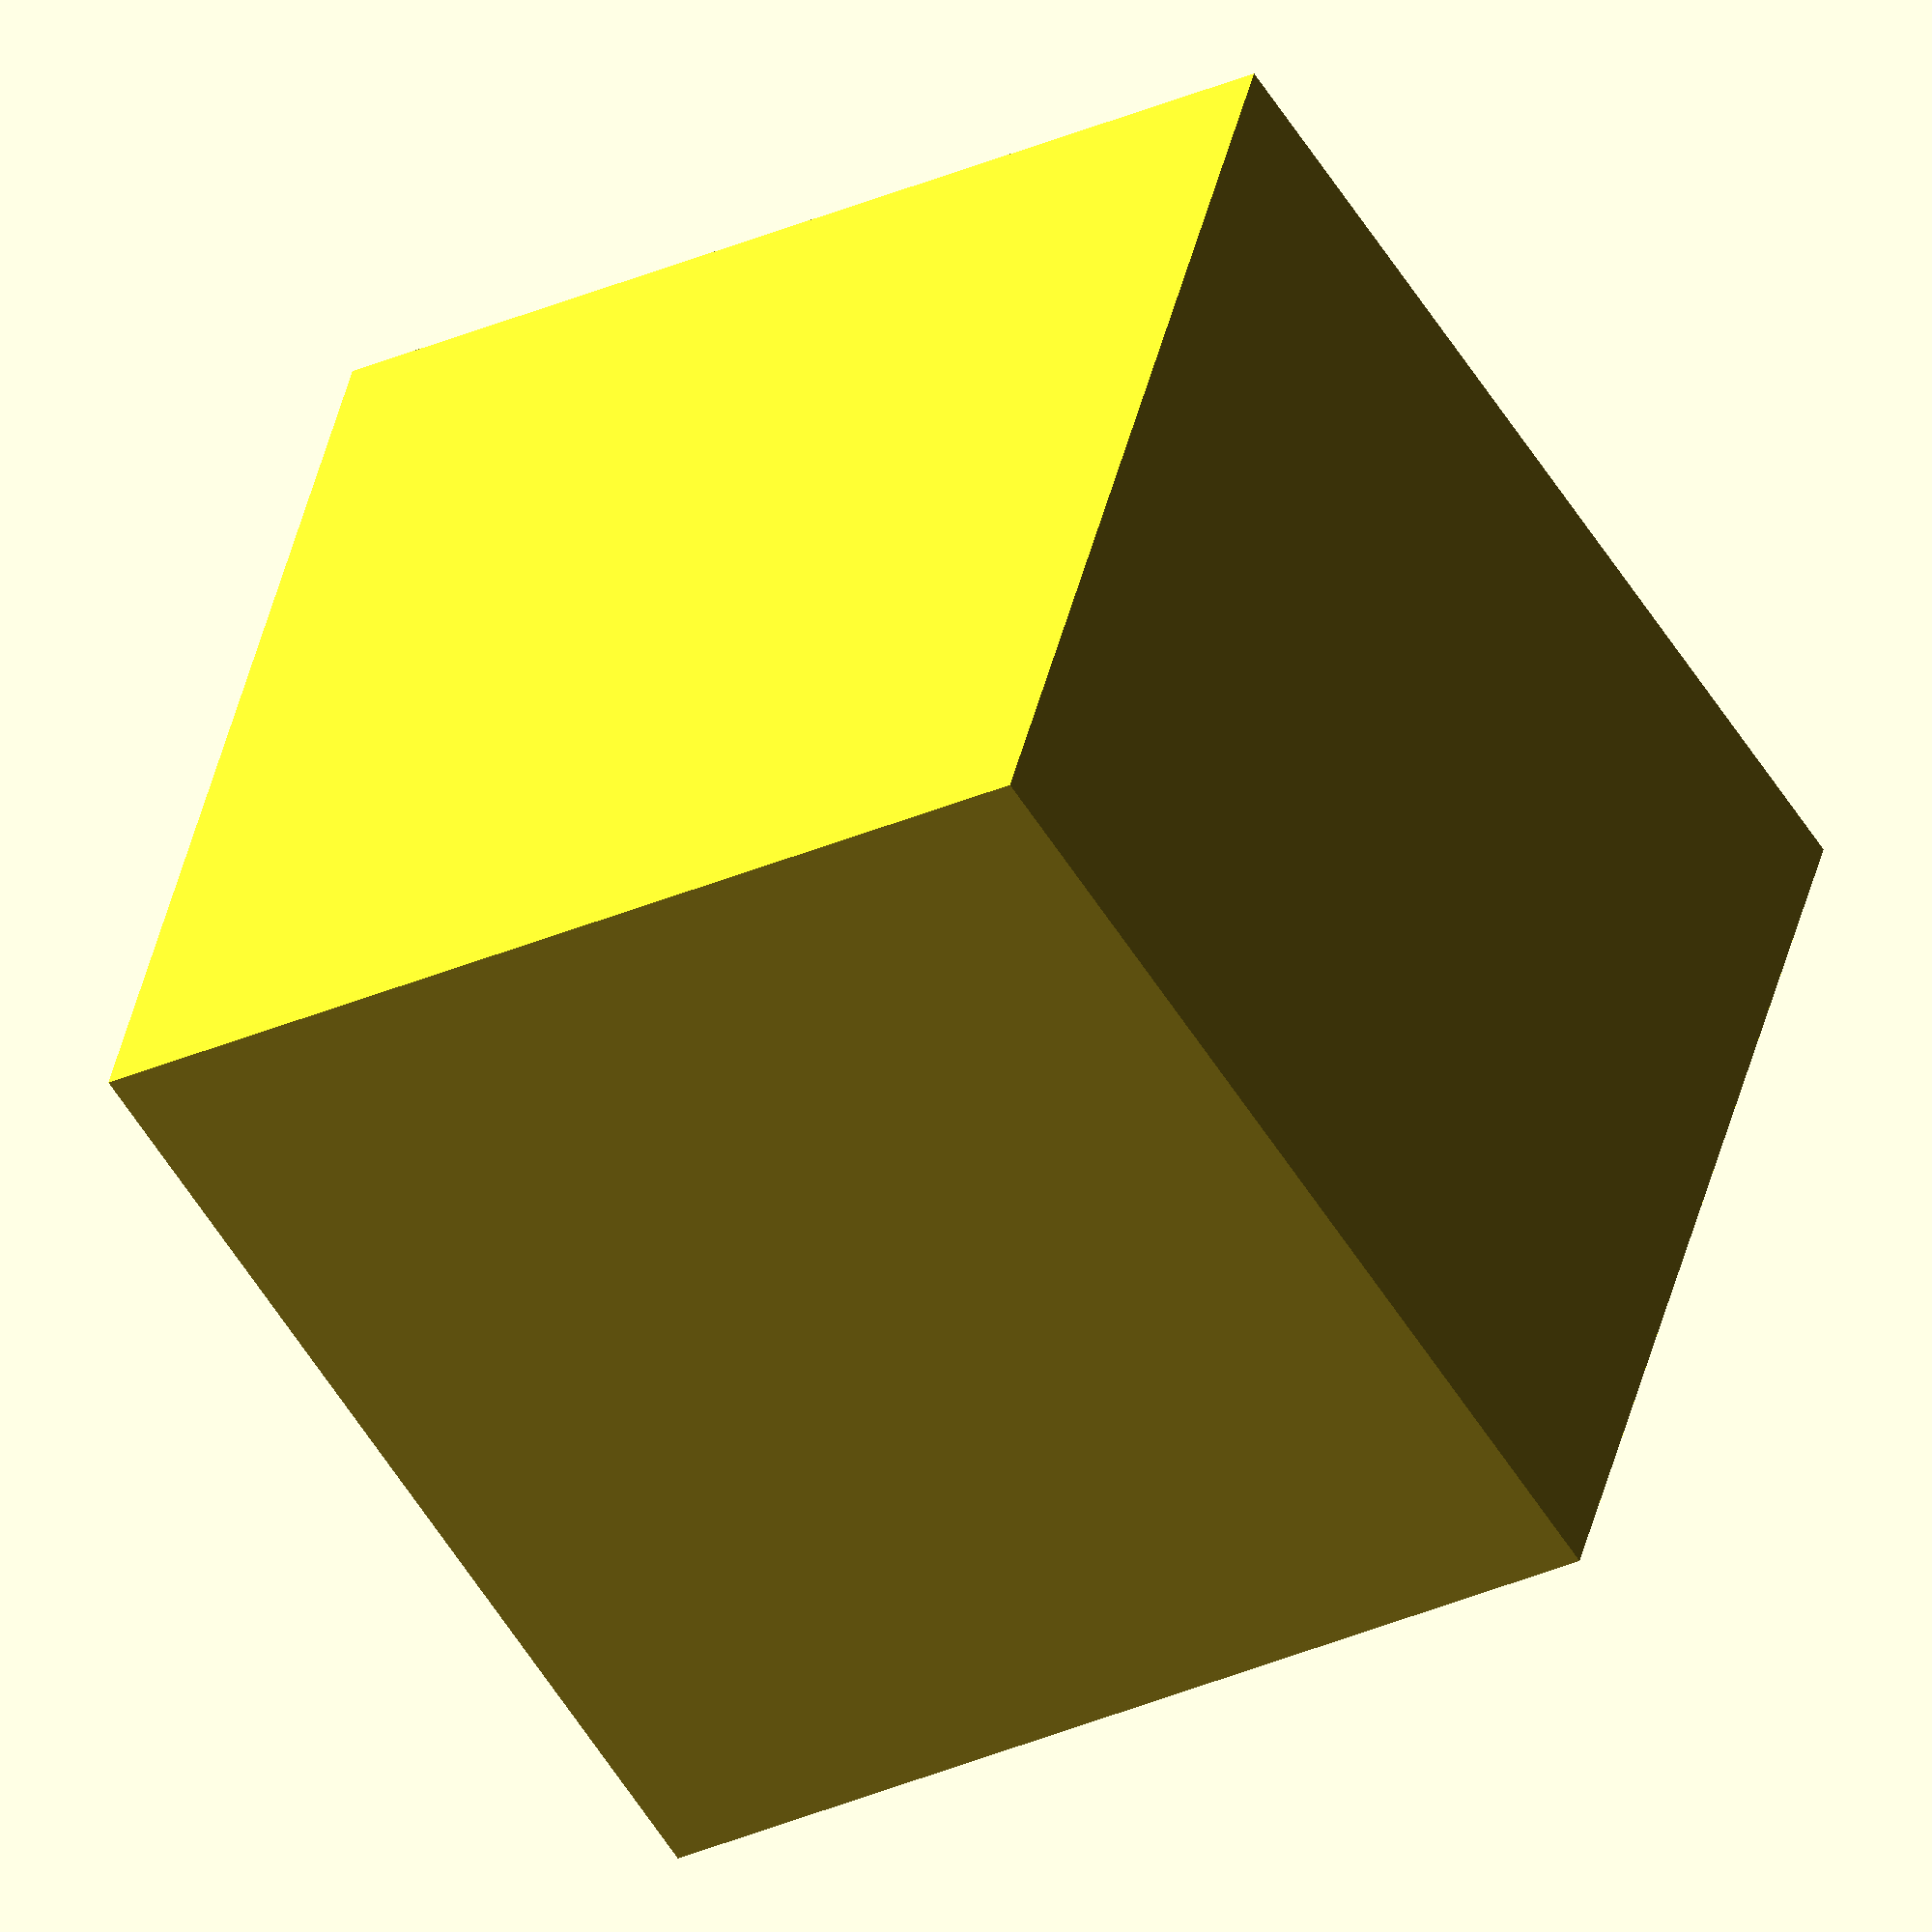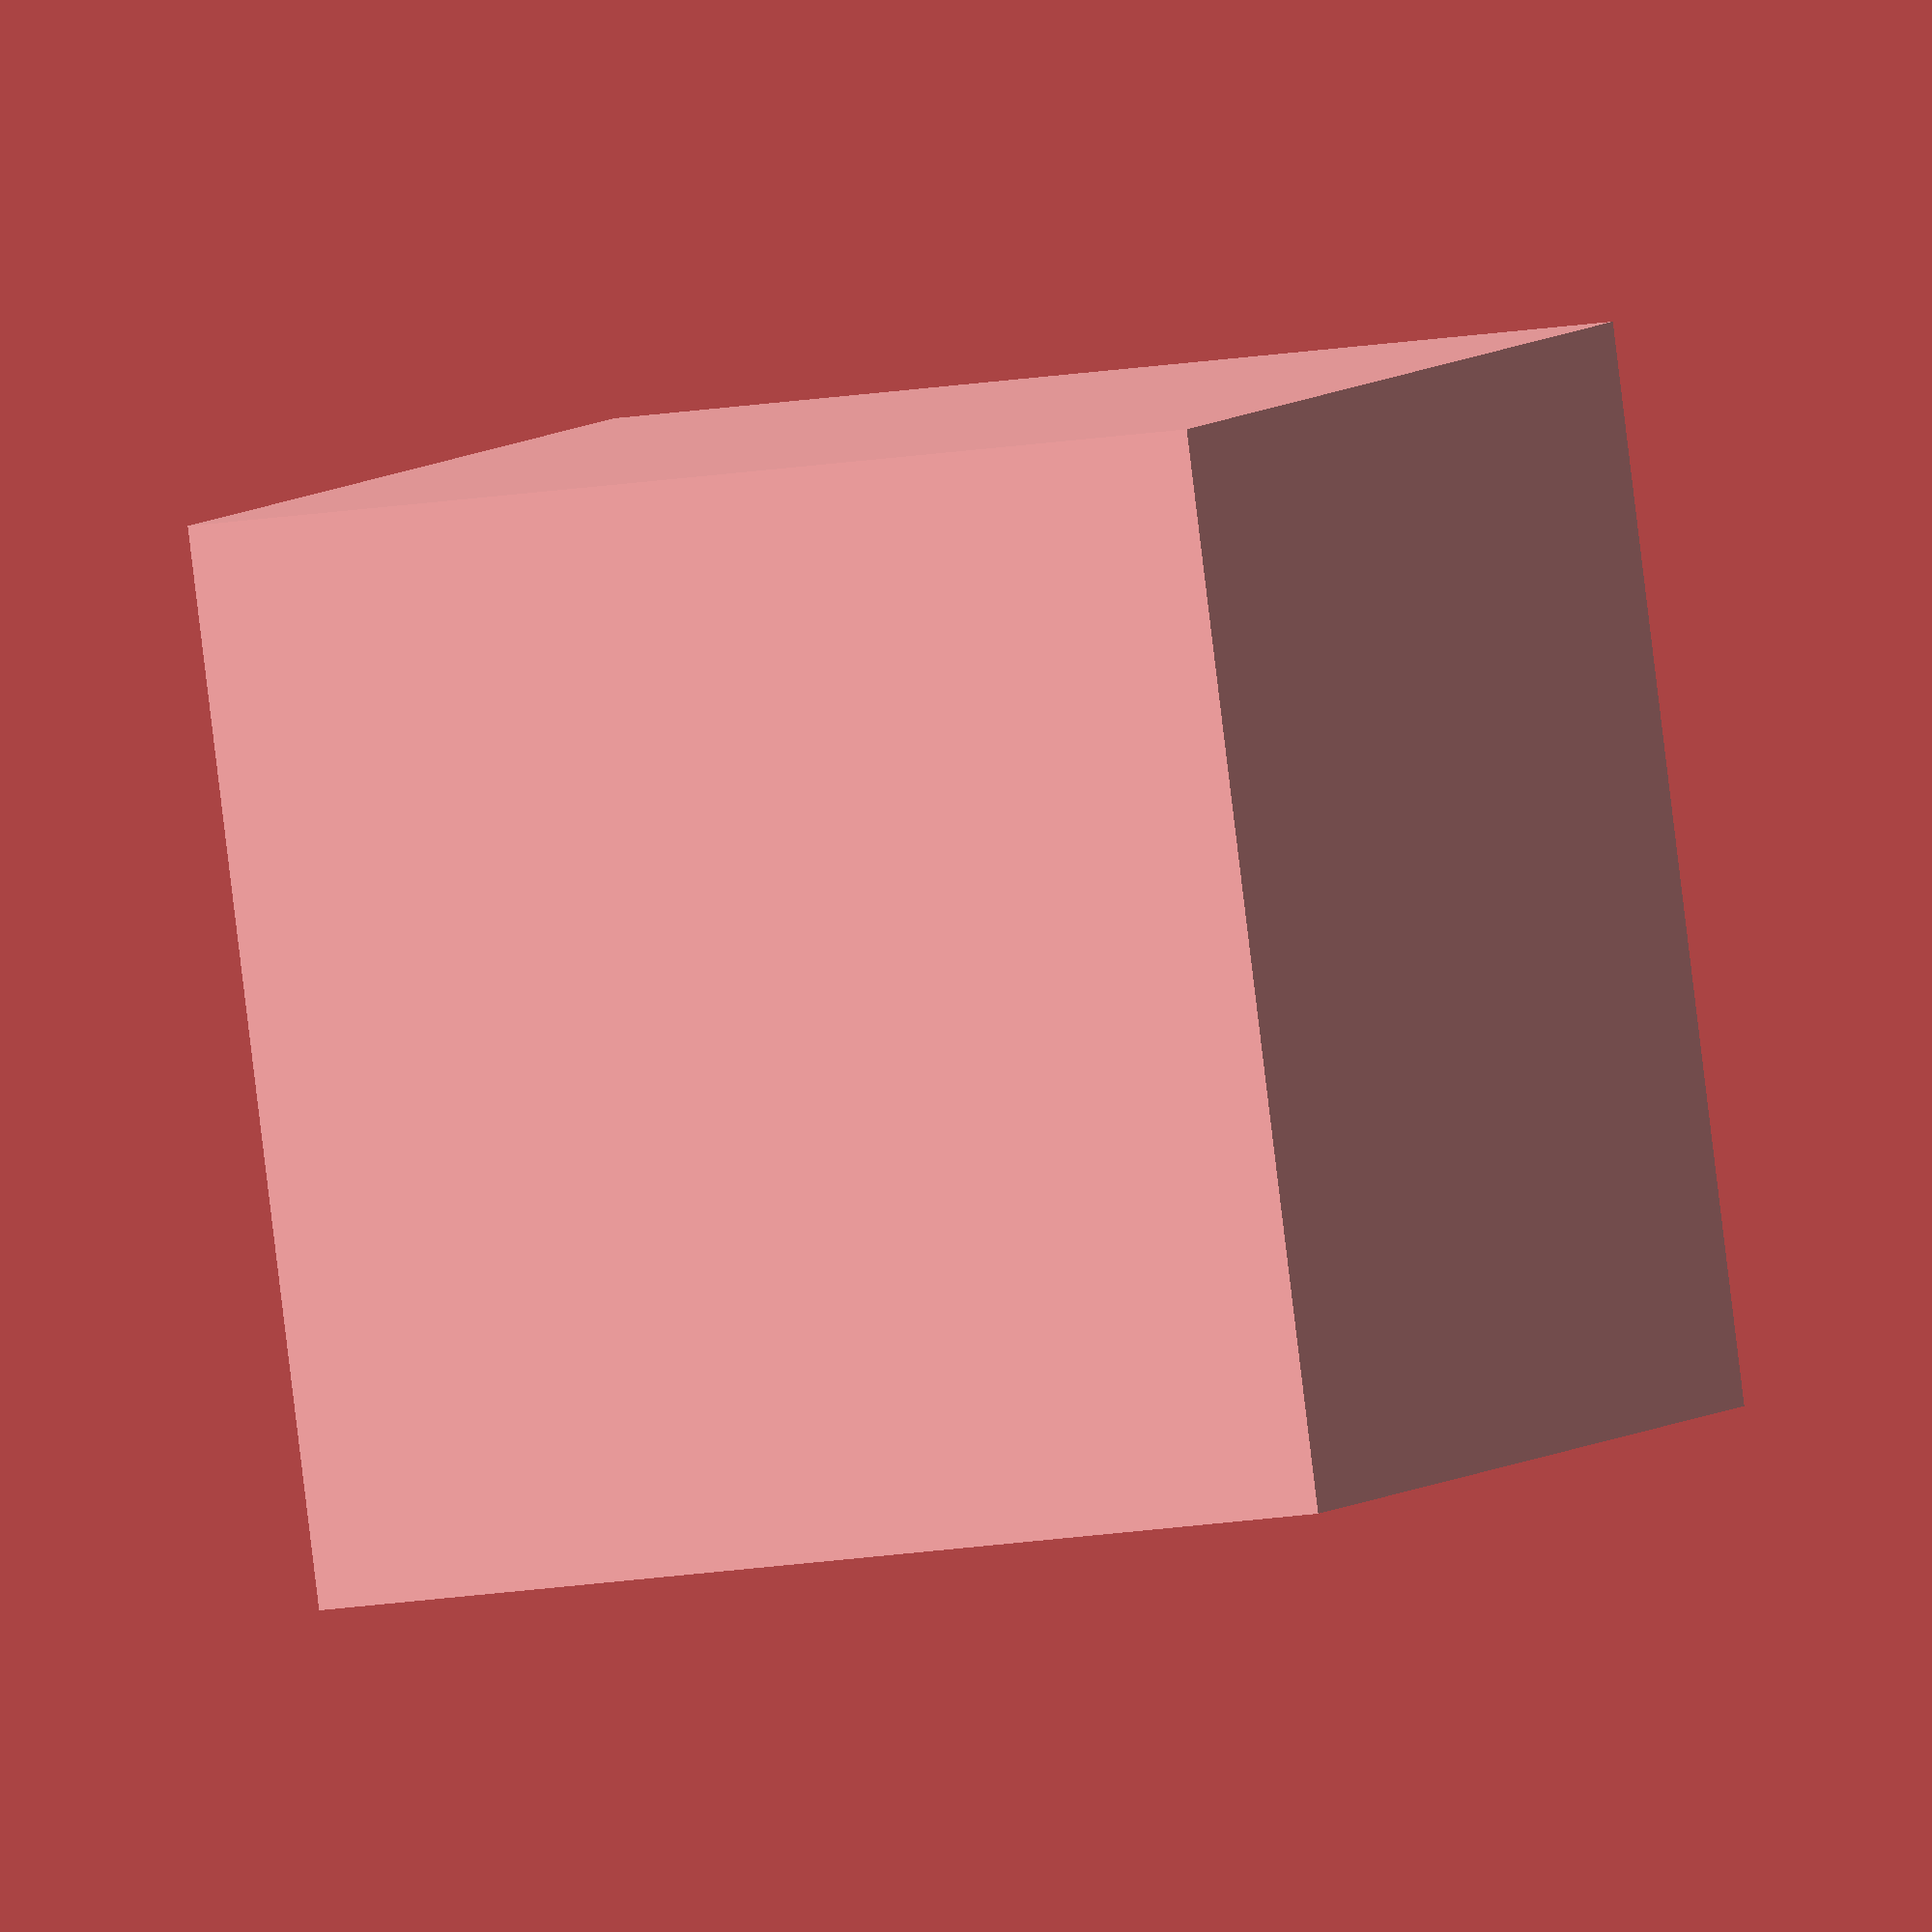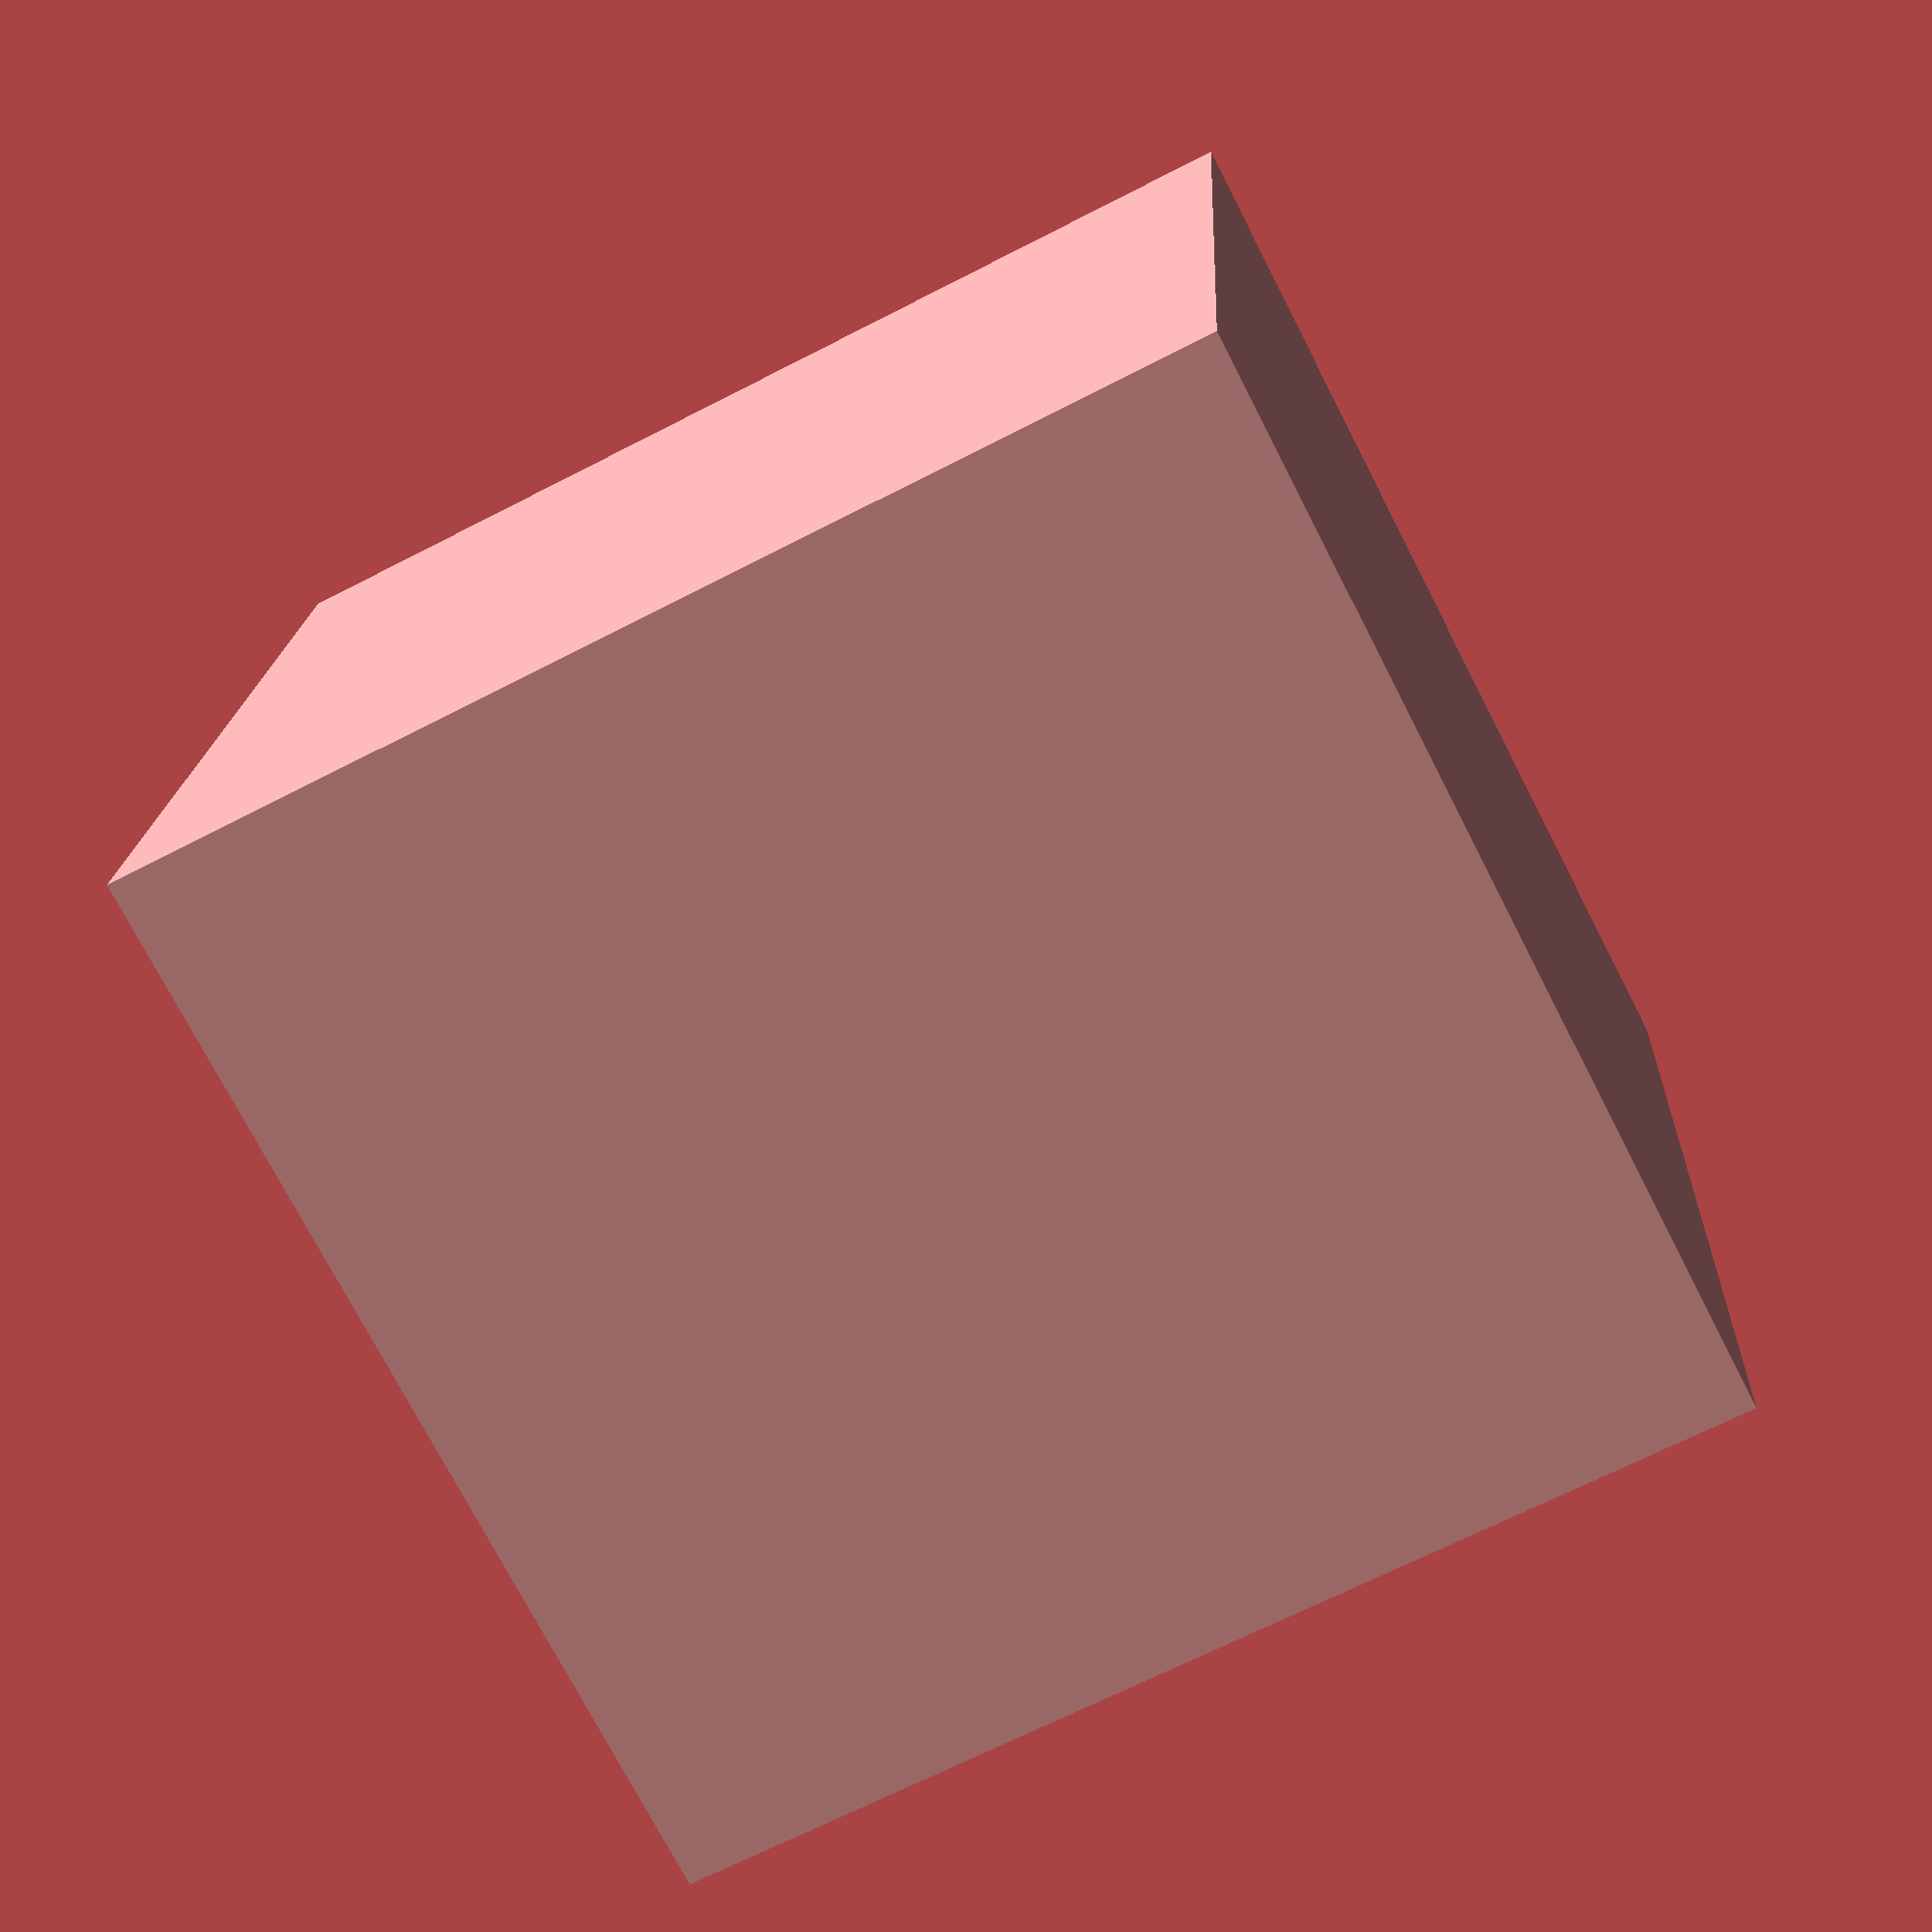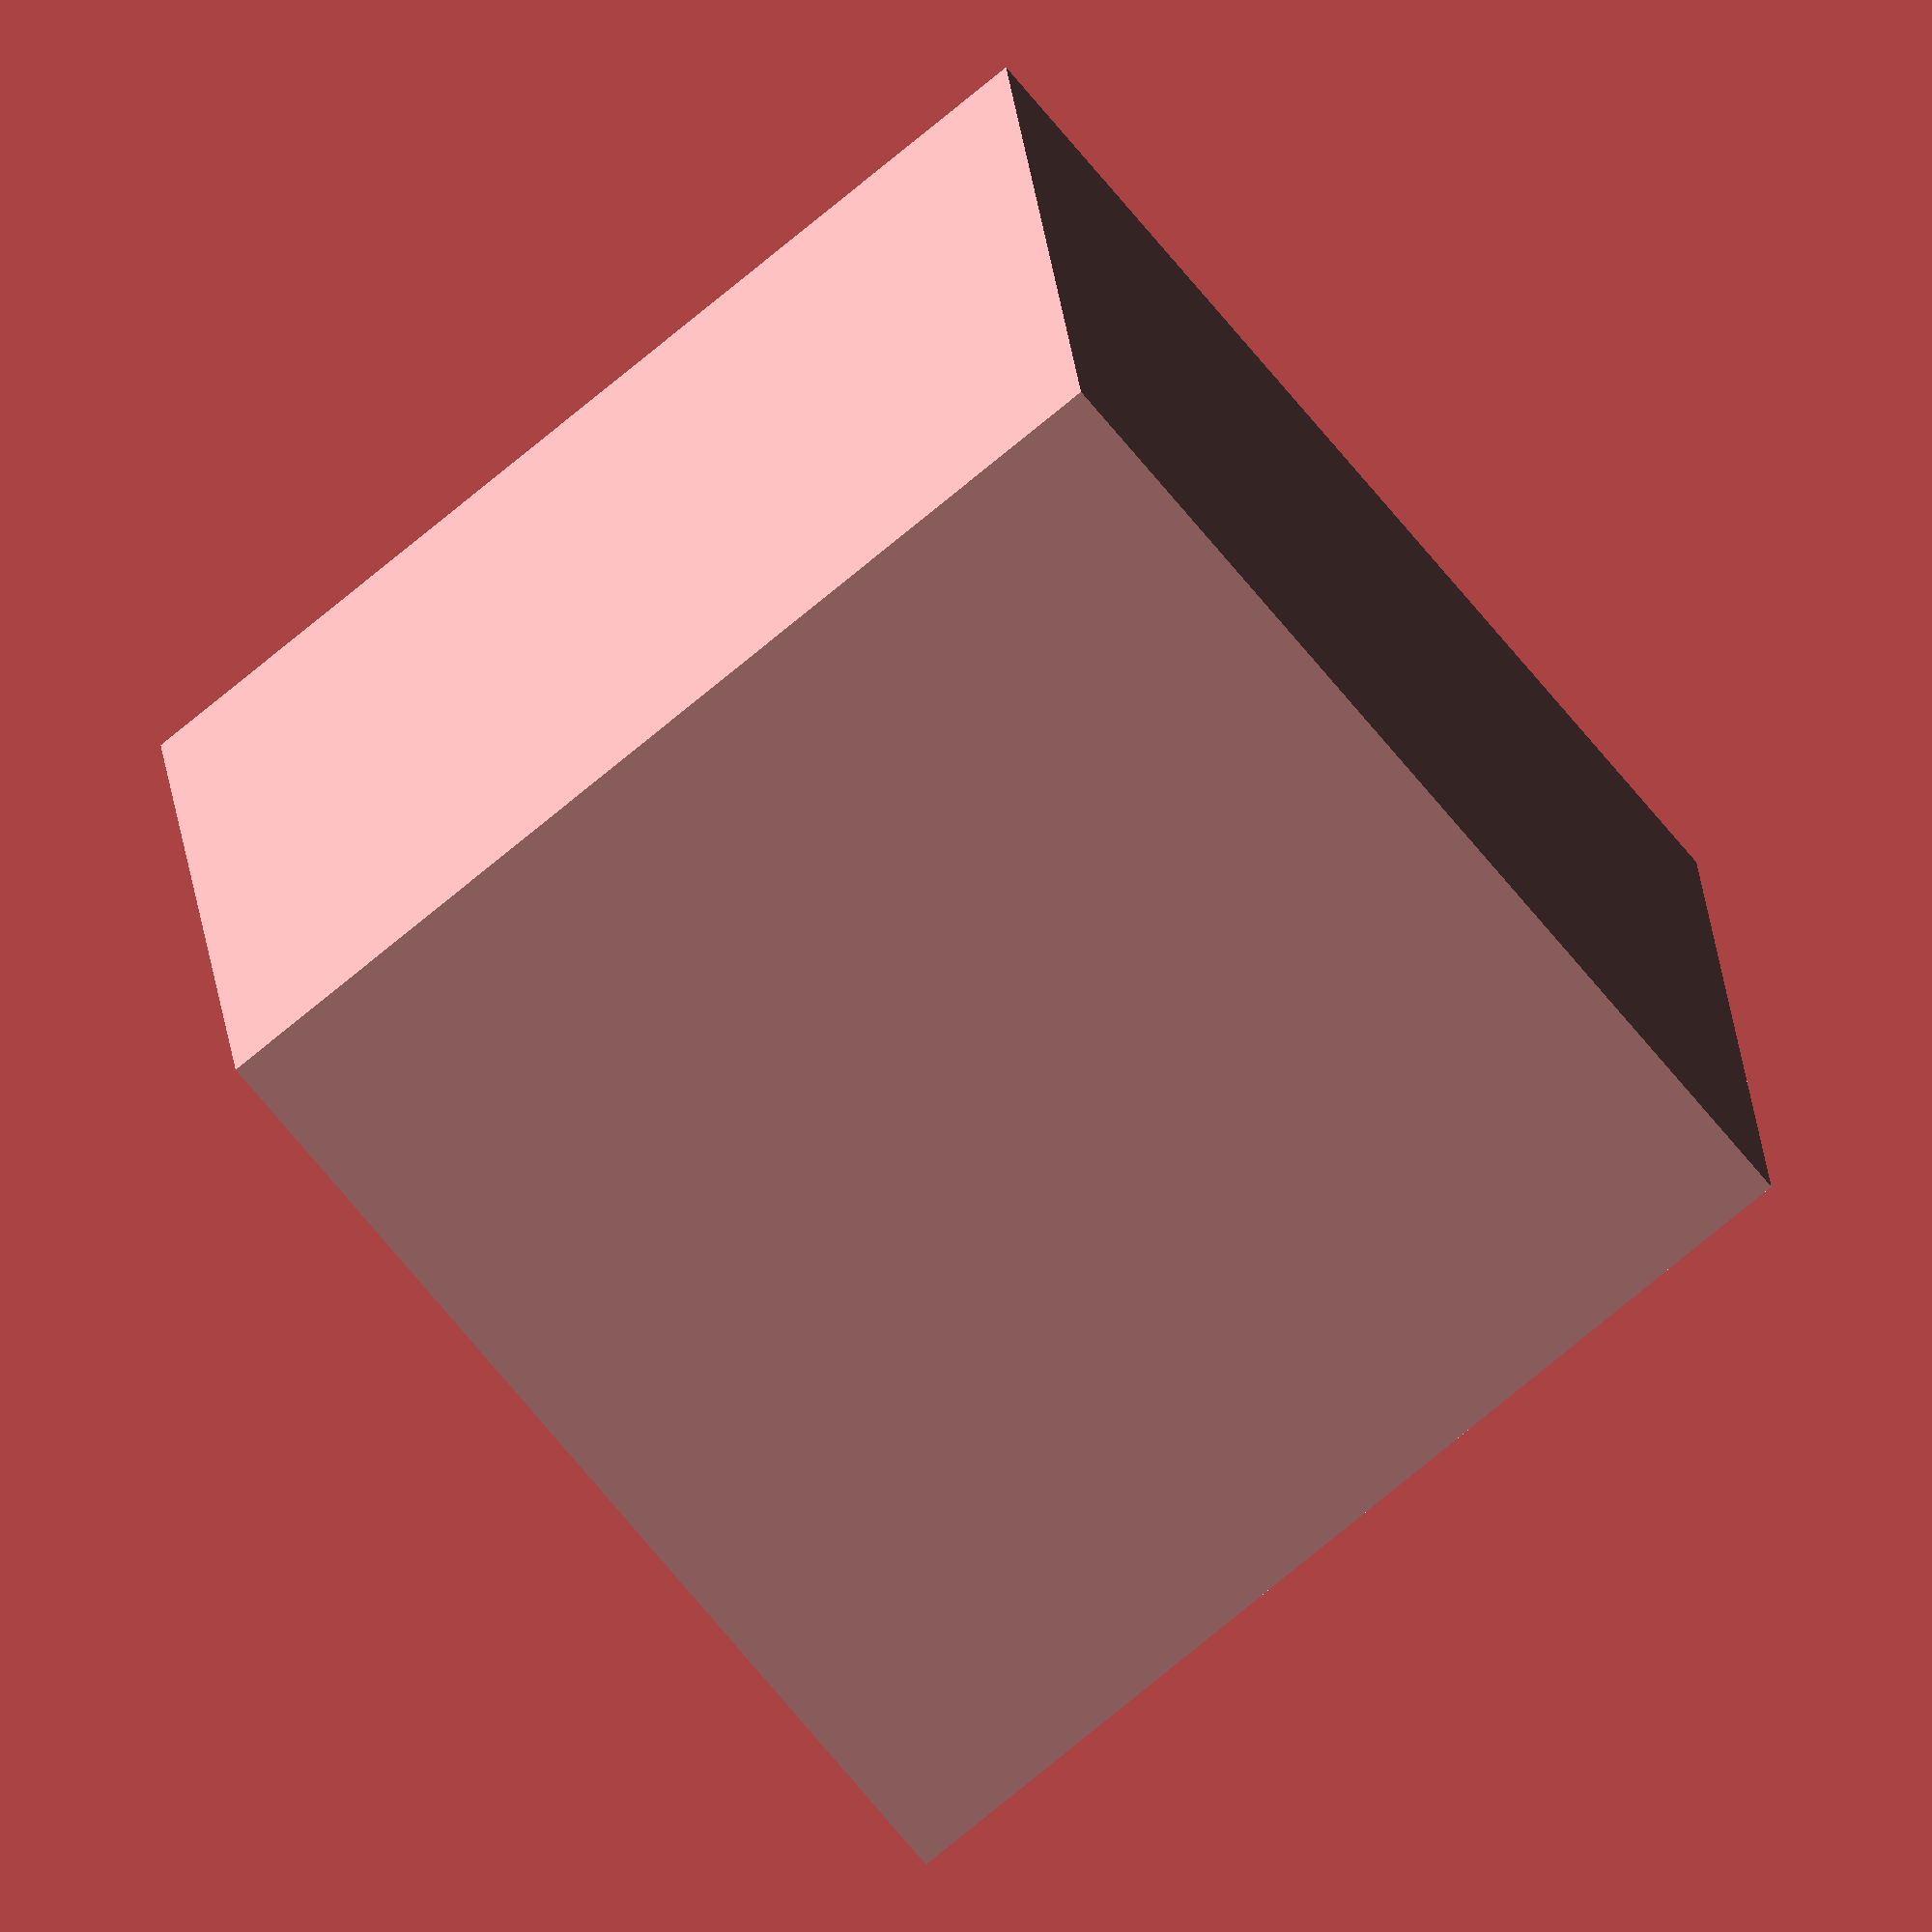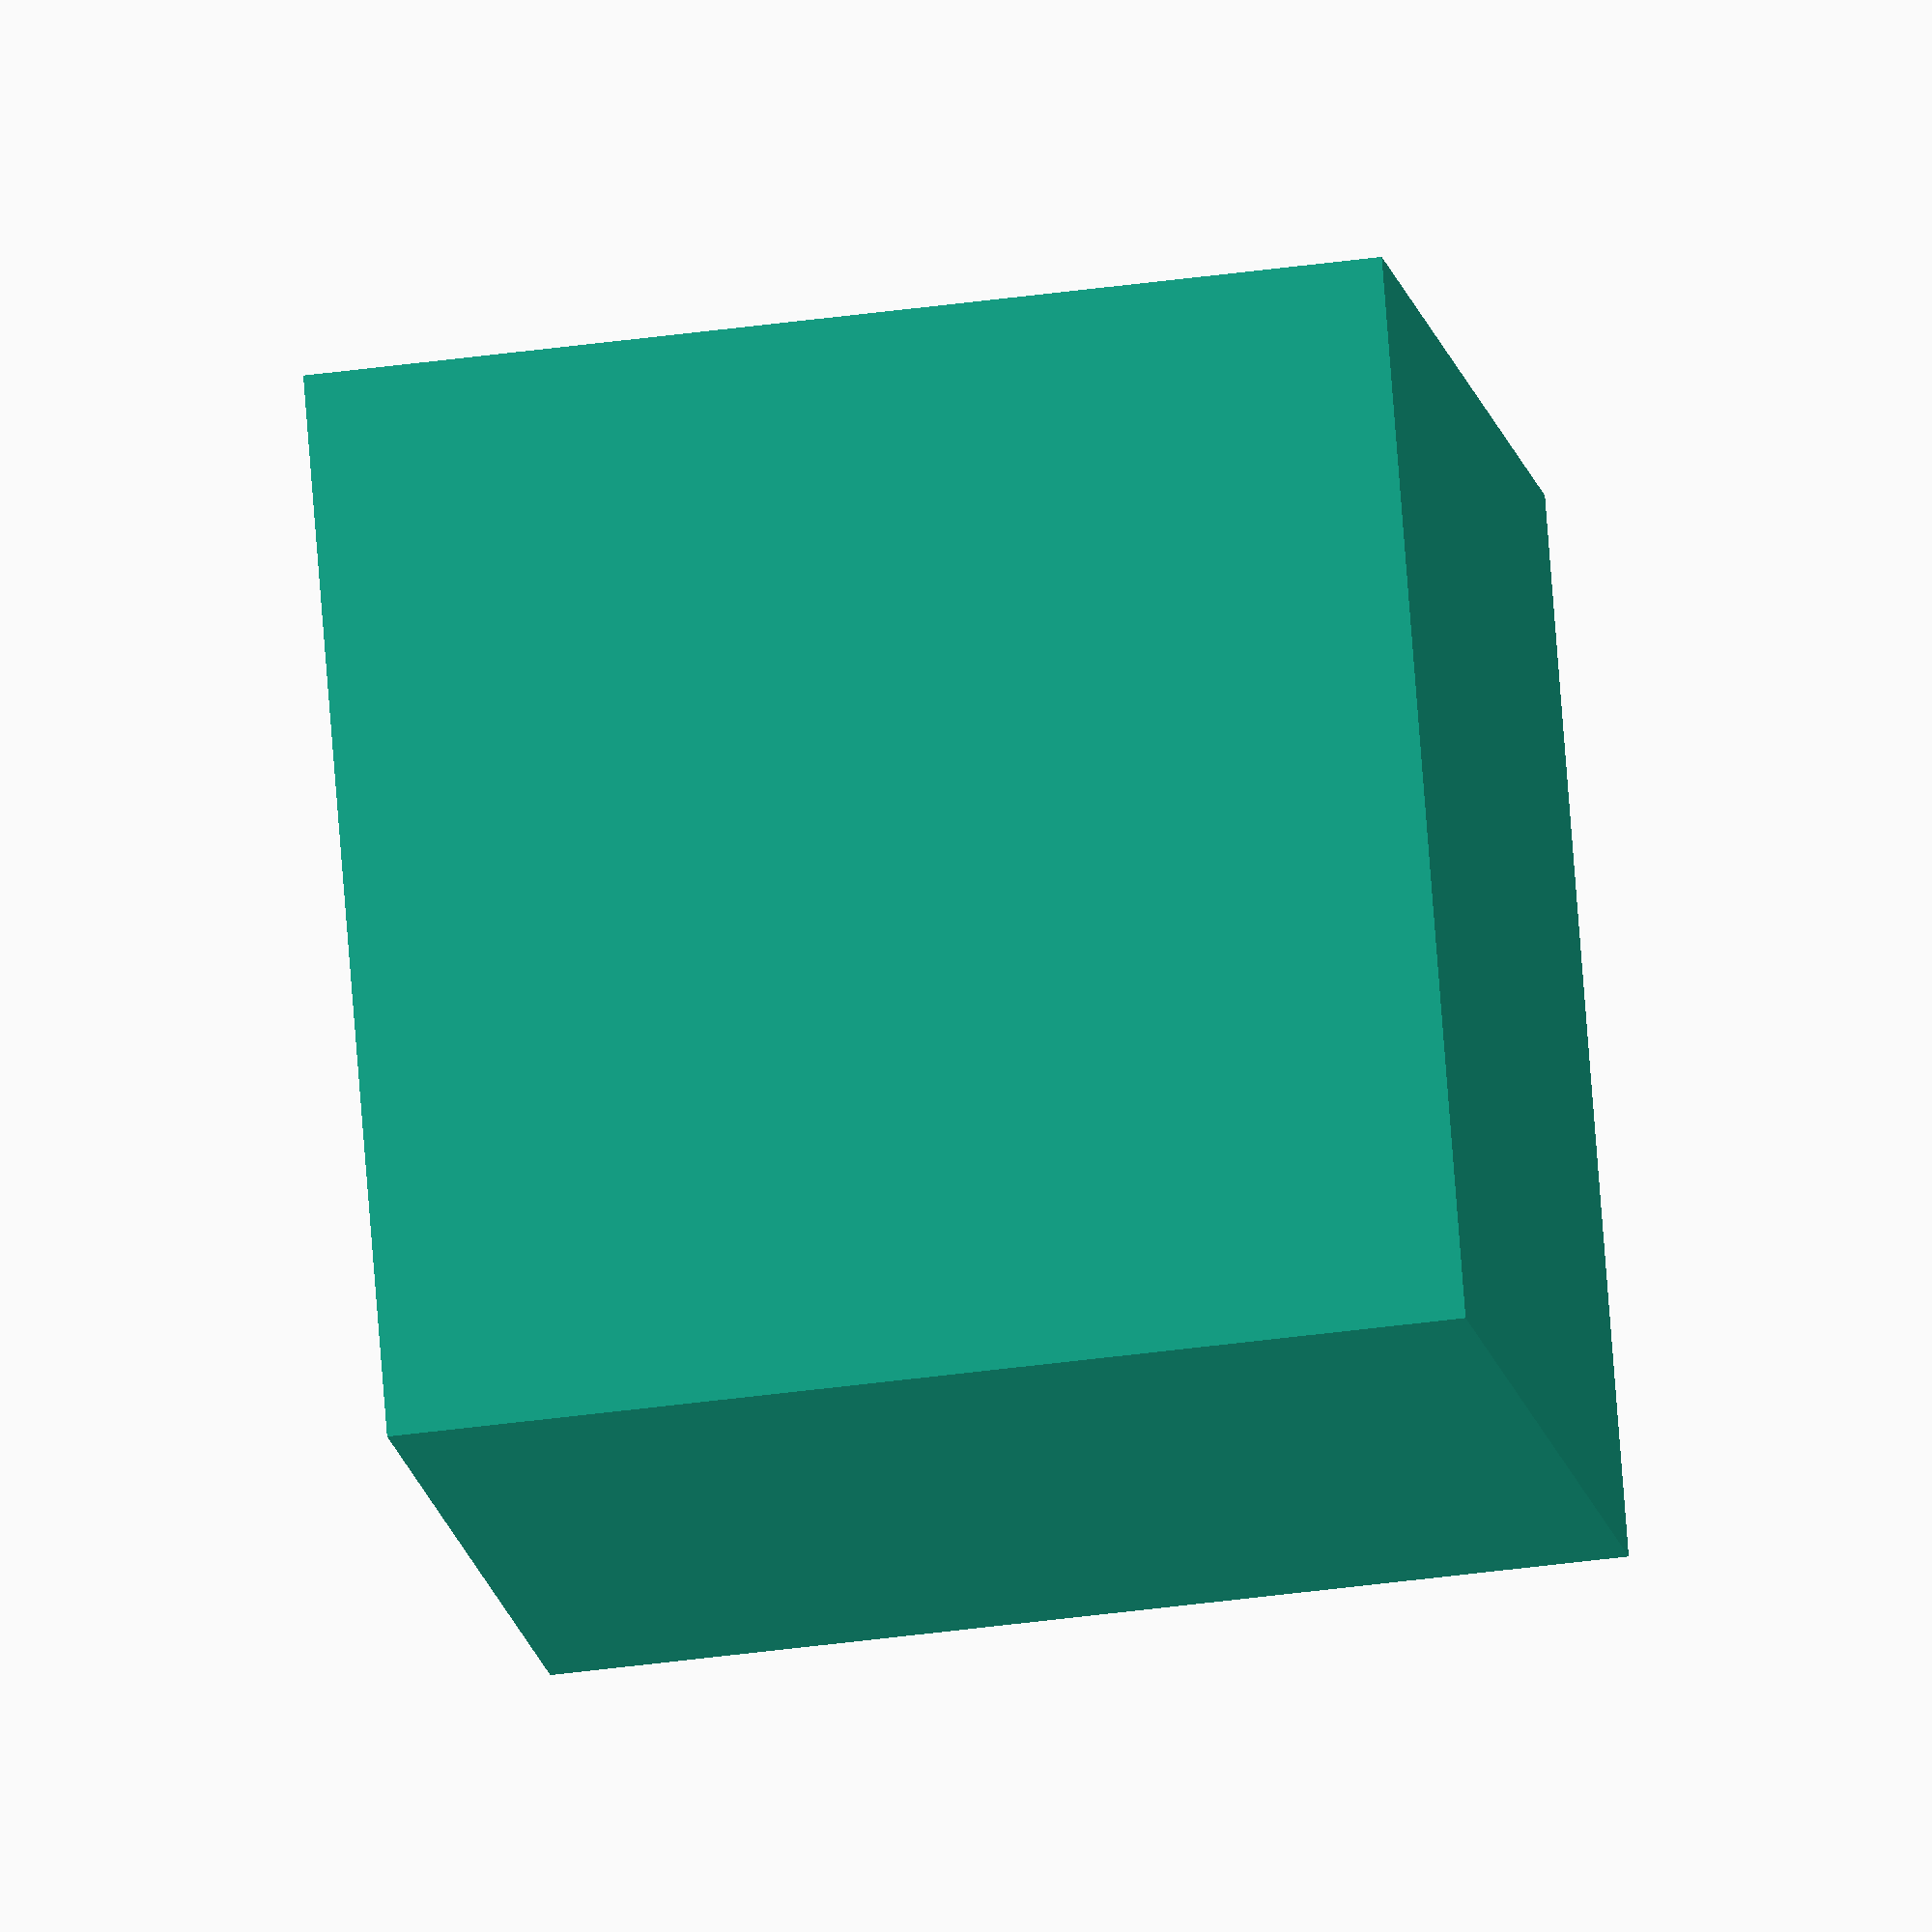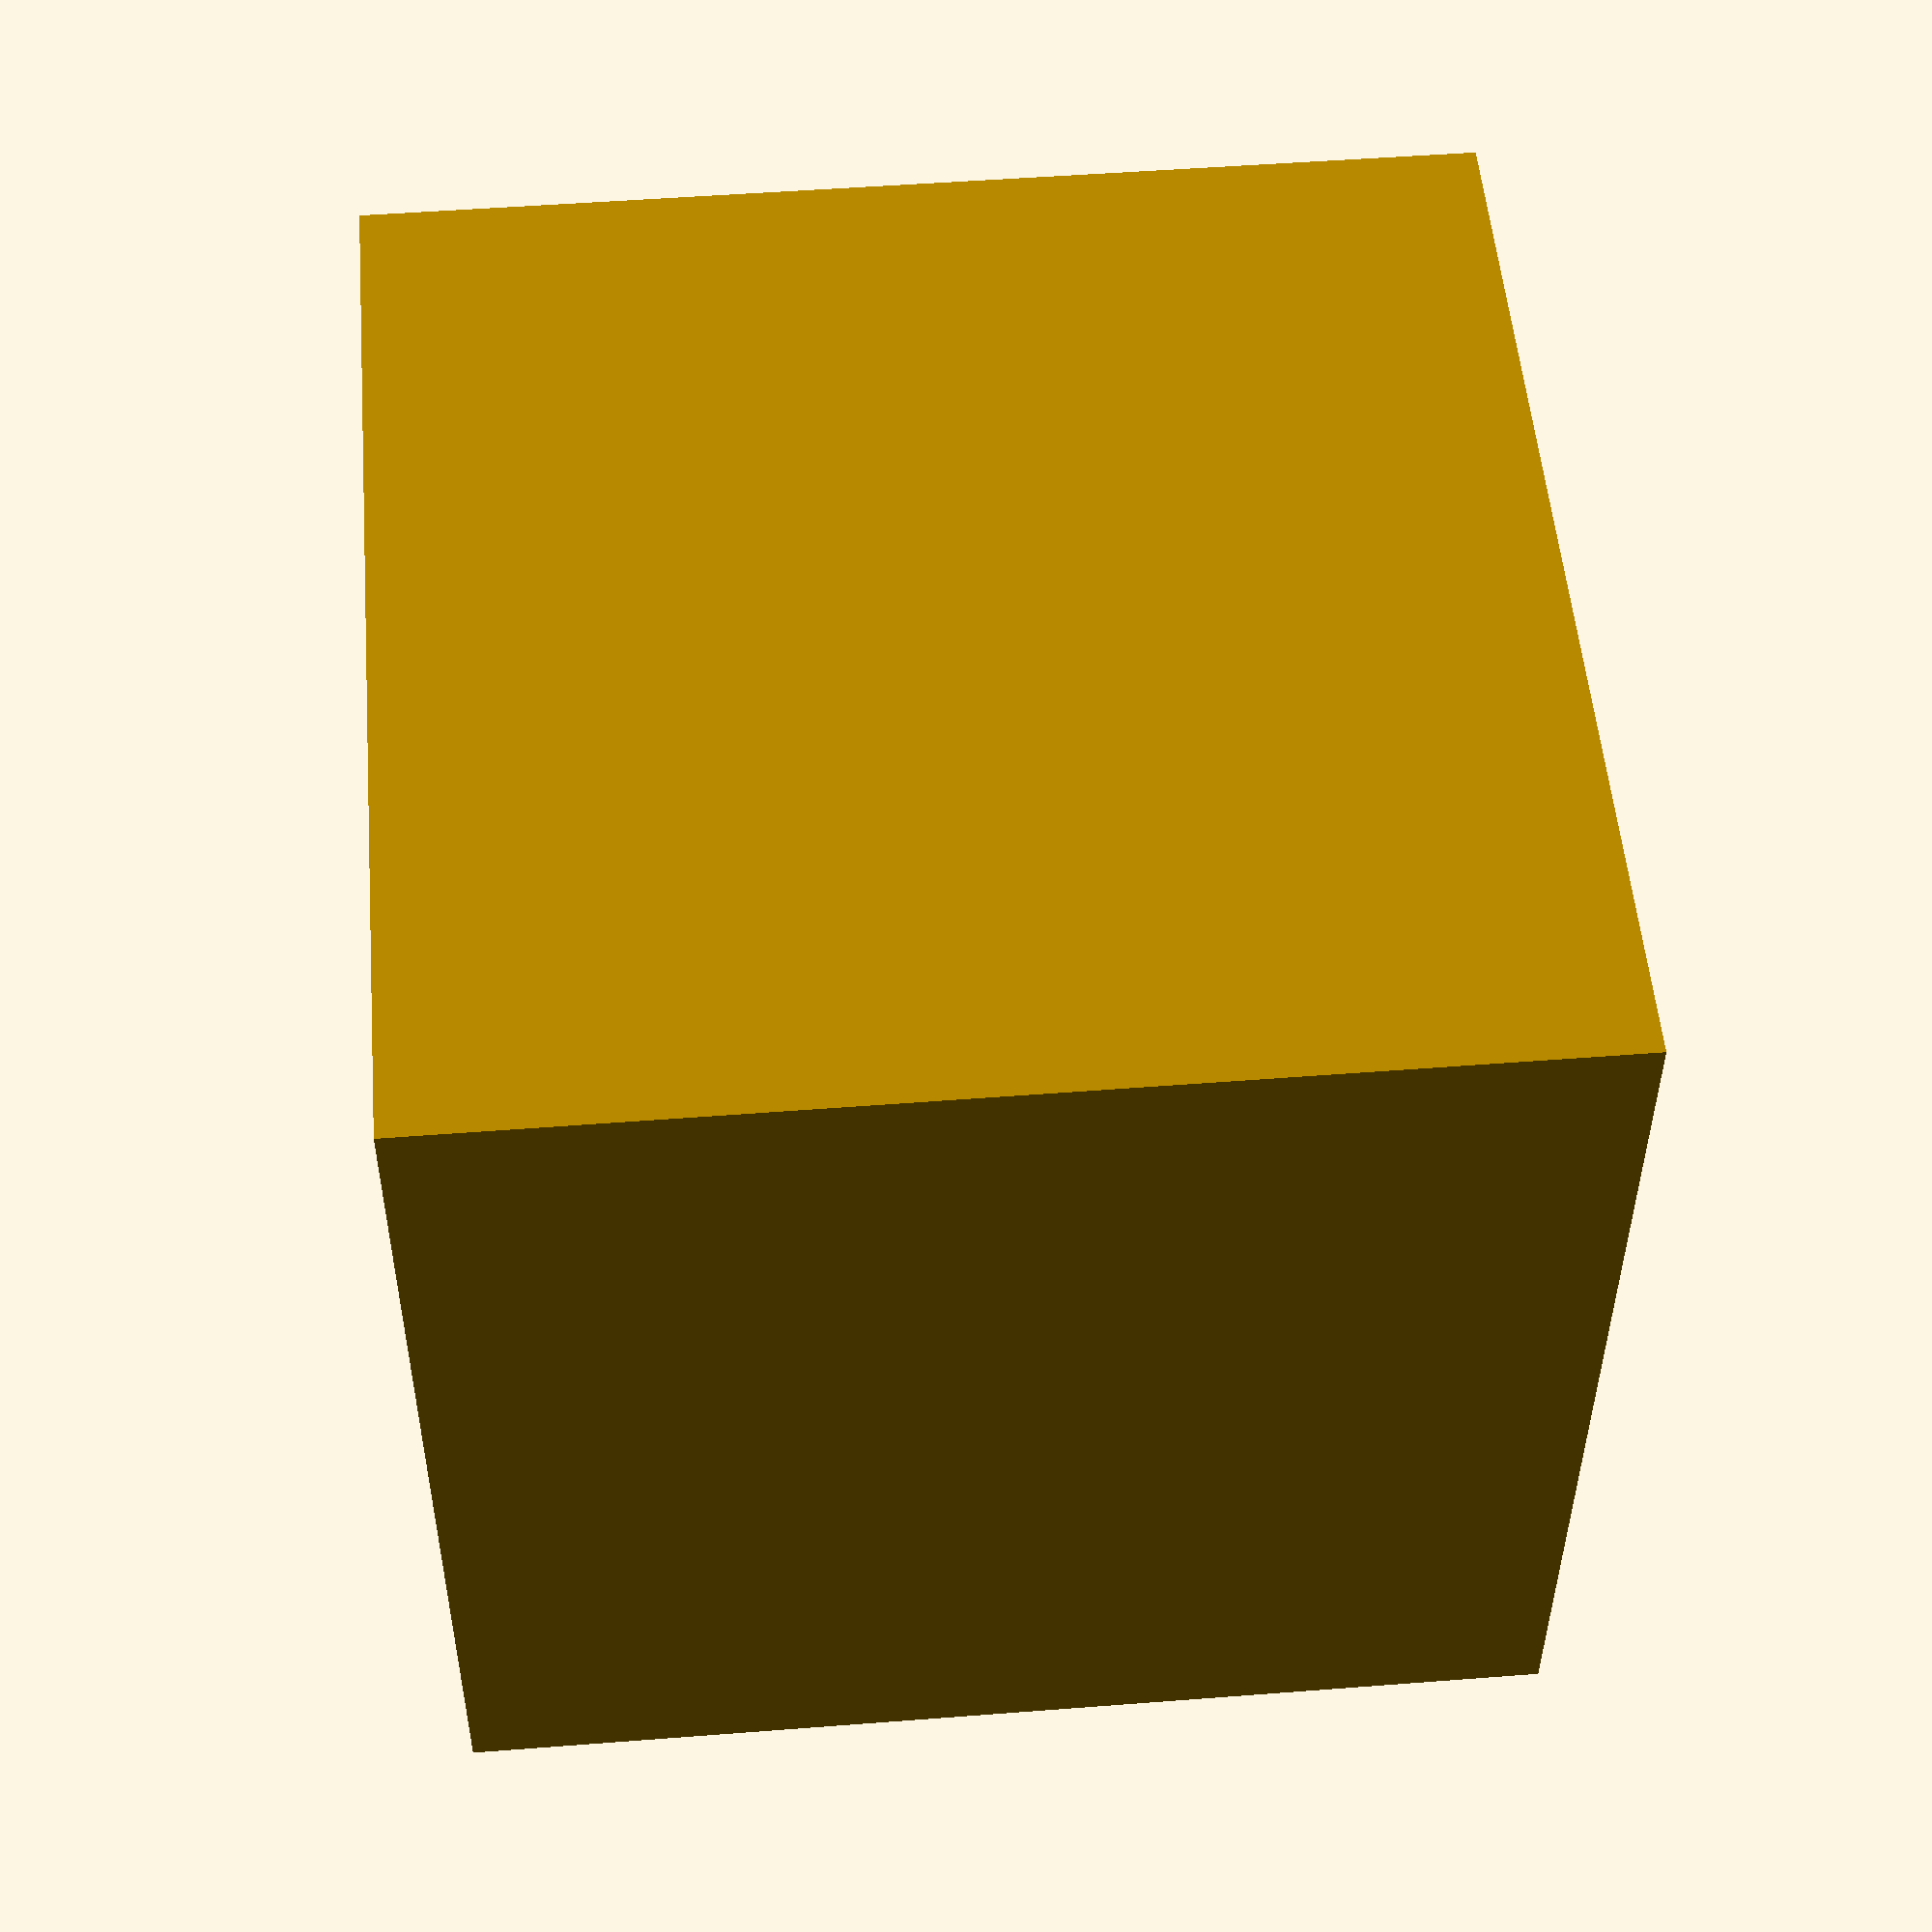
<openscad>




difference() {
	cube(size = [25.4000000000, 25.4000000000, 25.4000000000]);
	translate(v = [1, 1, 1]) {
		cube(size = [23.4000000000, 23.4000000000, 23.4000000000]);
	}
}

</openscad>
<views>
elev=28.7 azim=246.8 roll=124.5 proj=o view=solid
elev=266.8 azim=293.1 roll=173.1 proj=o view=wireframe
elev=253.9 azim=182.8 roll=152.8 proj=p view=wireframe
elev=257.5 azim=263.8 roll=230.6 proj=o view=solid
elev=103.4 azim=188.6 roll=4.4 proj=o view=wireframe
elev=36.8 azim=175.1 roll=359.7 proj=p view=wireframe
</views>
